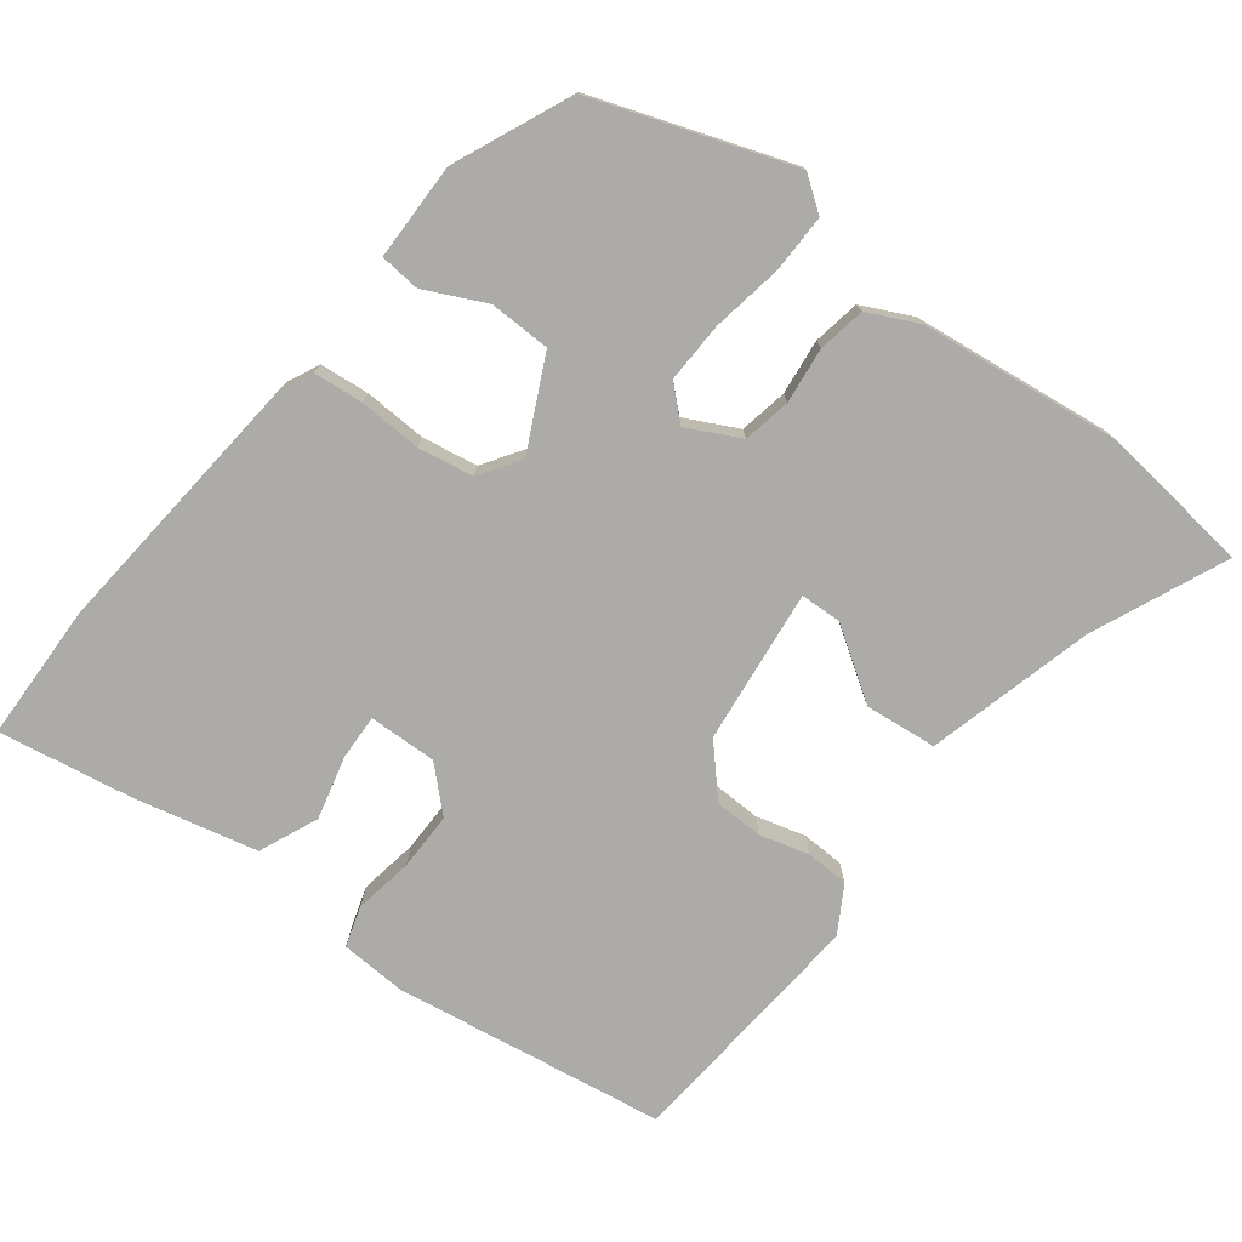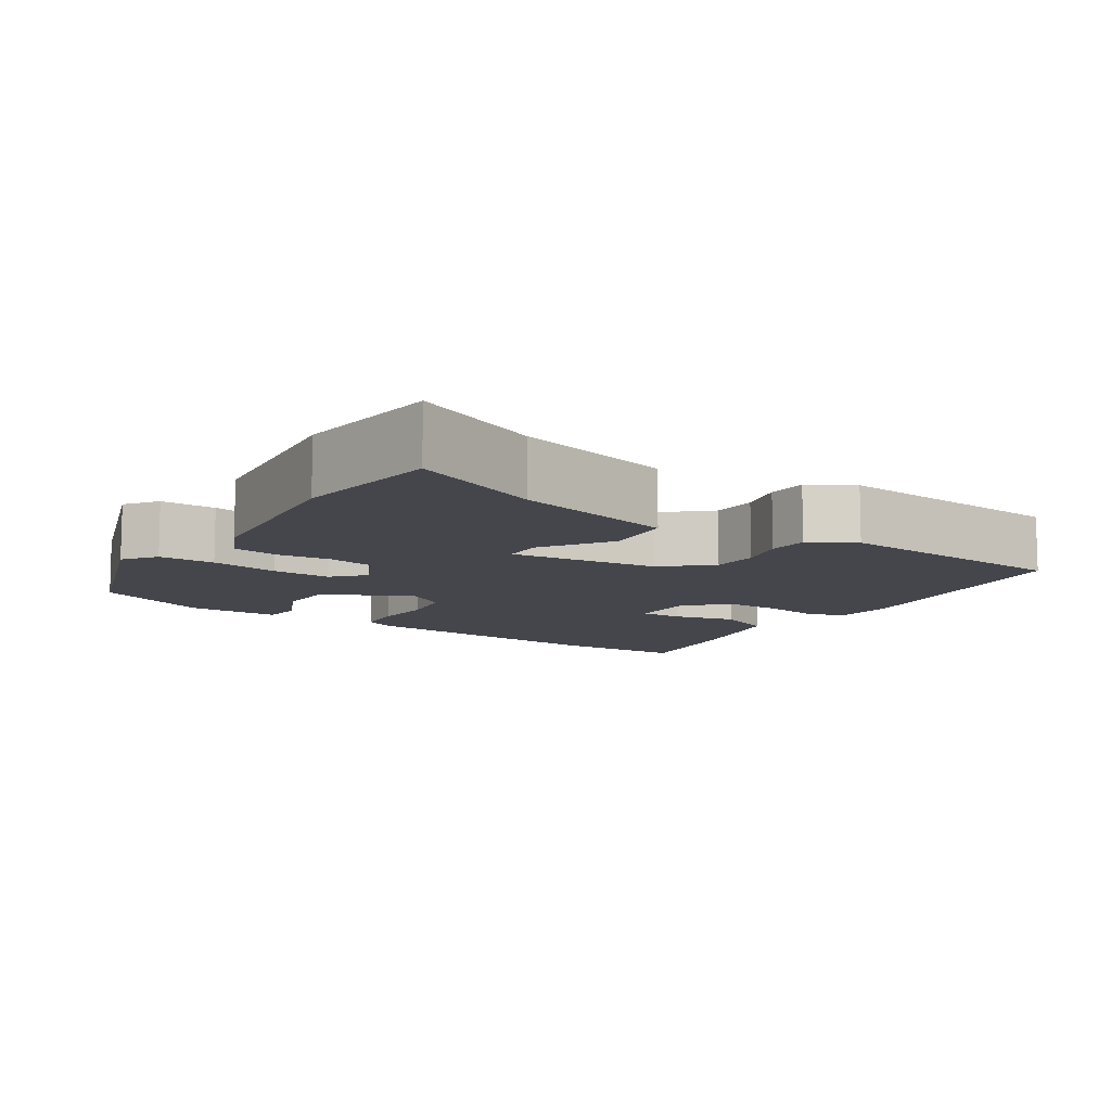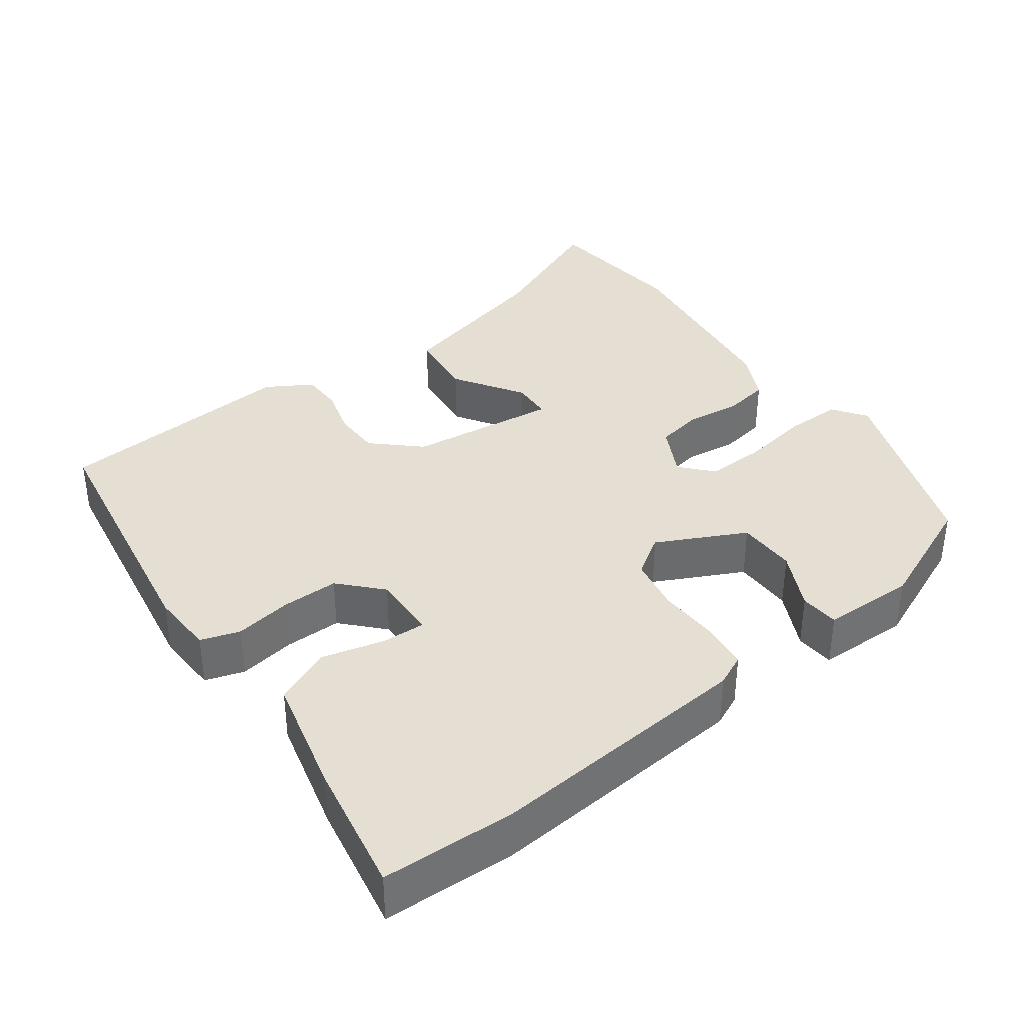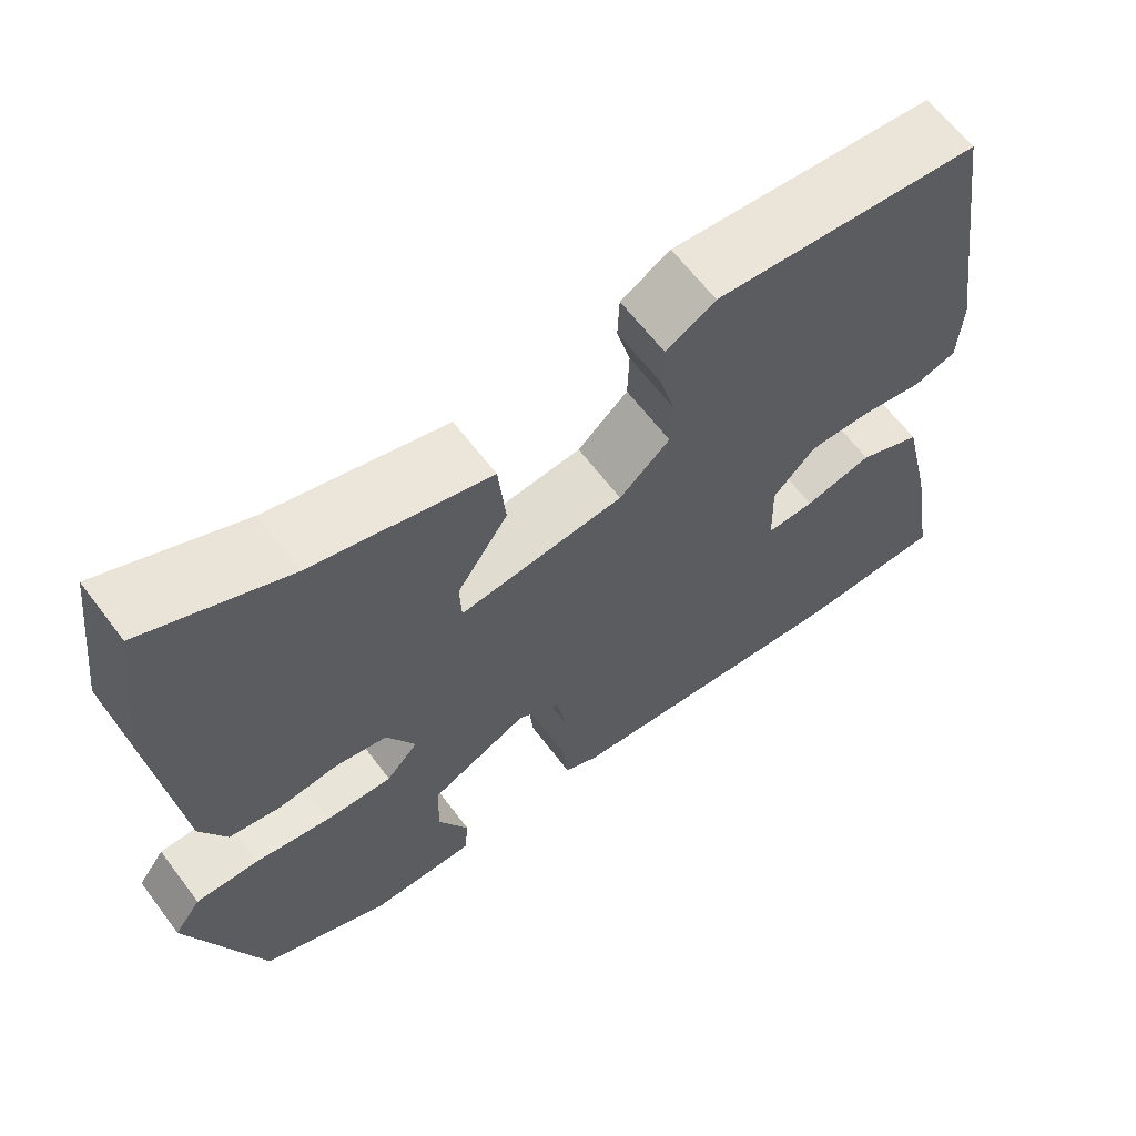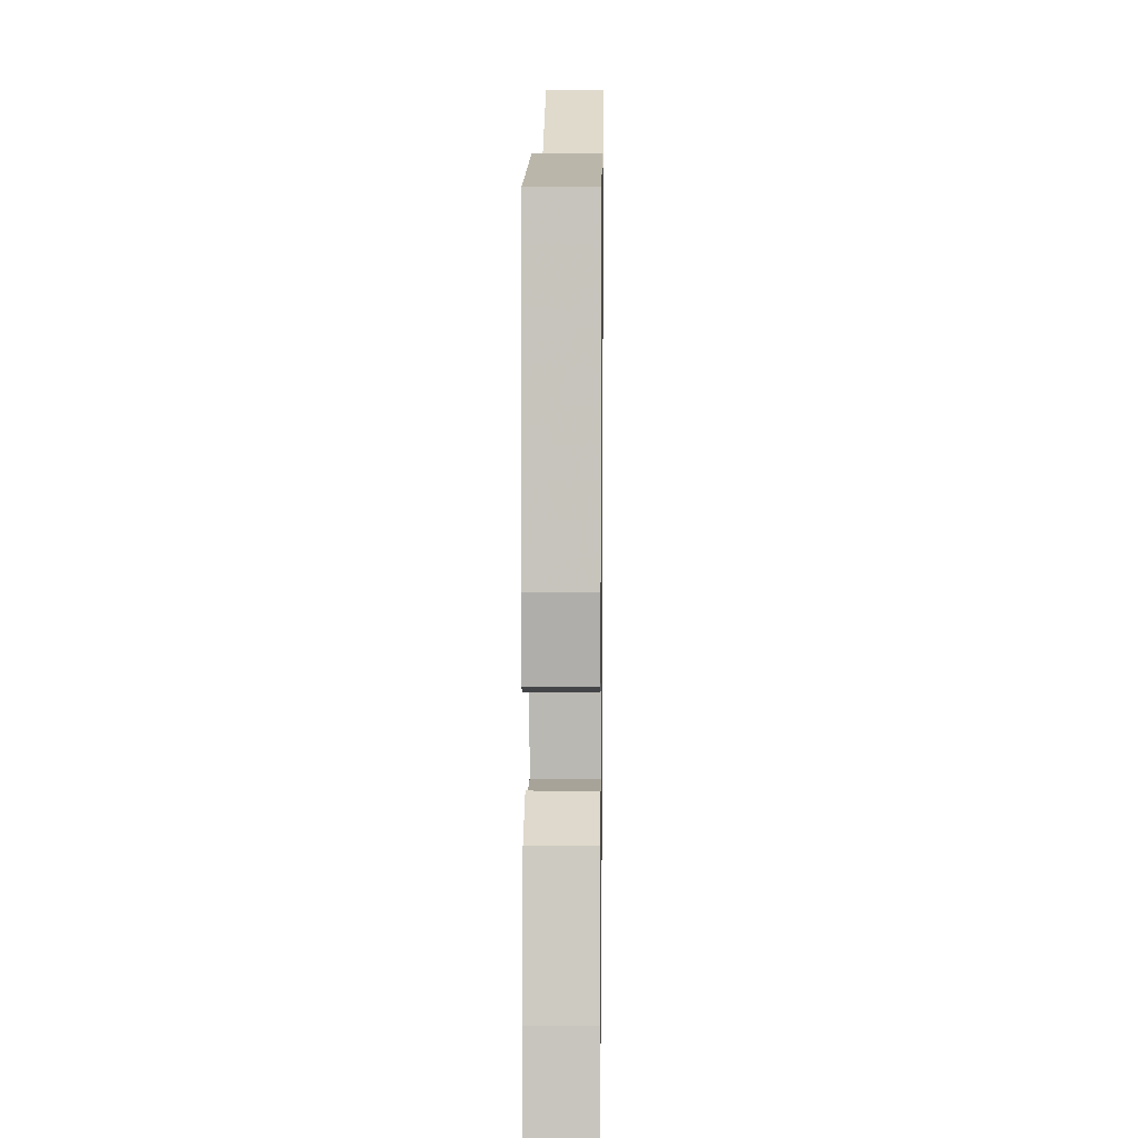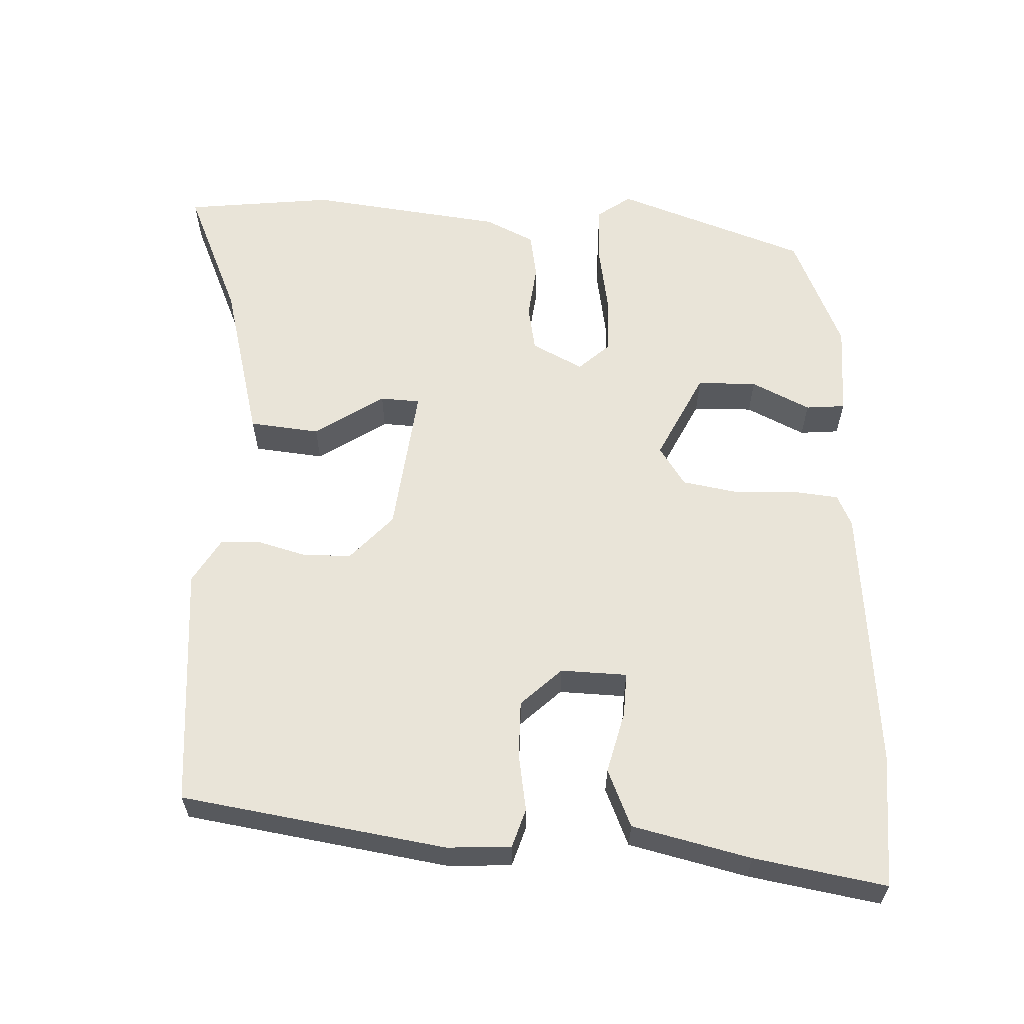
<metadata>
{"format":"obj","ext":"obj","renderer":"f3d","projection":"perspective","resolution":1024,"background":"white","views":[{"elev":-76.2,"azim":-127.2,"up":"+Y"},{"elev":-10.0,"azim":-33.2,"up":"+Y"},{"elev":37.2,"azim":144.4,"up":"+Y"},{"elev":63.4,"azim":-37.0,"up":"+Z"},{"elev":8.8,"azim":90.8,"up":"+Z"},{"elev":60.6,"azim":92.8,"up":"+Y"}]}
</metadata>
<code>
v -0.521 0.07 0.33
v -0.497 0.07 0.527
v -0.324 0.07 0.451
v -0.109 0.07 0.394
v -0.1 0.07 0.301
v -0.161 0.07 0.21
v -0.159 0.07 0.157
v 0.04 0.07 0.179
v 0.101 0.07 0.234
v 0.103 0.07 0.297
v 0.086 0.07 0.361
v 0.088 0.07 0.416
v 0.148 0.07 0.451
v 0.47 0.07 0.423
v 0.522 0.07 0.072
v 0.517 0.07 -0.013
v 0.465 0.07 -0.029
v 0.389 0.07 -0.016
v 0.314 0.07 -0.015
v 0.263 0.07 -0.068
v 0.265 0.07 -0.156
v 0.323 0.07 -0.154
v 0.405 0.07 -0.134
v 0.481 0.07 -0.167
v 0.517 0.07 -0.324
v 0.546 0.07 -0.499
v 0.368 0.07 -0.503
v 0.015 0.07 -0.469
v -0.027 0.07 -0.449
v -0.033 0.07 -0.385
v -0.029 0.07 -0.304
v -0.041 0.07 -0.232
v -0.093 0.07 -0.197
v -0.211 0.07 -0.254
v -0.213 0.07 -0.333
v -0.176 0.07 -0.411
v -0.181 0.07 -0.463
v -0.304 0.07 -0.464
v -0.458 0.07 -0.396
v -0.546 0.07 -0.142
v -0.514 0.07 -0.098
v -0.439 0.07 -0.099
v -0.348 0.07 -0.115
v -0.269 0.07 -0.118
v -0.231 0.07 -0.077
v -0.265 0.07 -0.009
v -0.327 0.07 0.003
v -0.399 0.07 -0.005
v -0.46 0.07 0.006
v -0.491 0.07 0.071
v -0.521 0 0.33
v -0.497 0 0.527
v -0.324 0 0.451
v -0.109 0 0.394
v -0.1 0 0.301
v -0.161 0 0.21
v -0.159 0 0.157
v 0.04 0 0.179
v 0.101 0 0.234
v 0.103 0 0.297
v 0.086 0 0.361
v 0.088 0 0.416
v 0.148 0 0.451
v 0.47 0 0.423
v 0.522 0 0.072
v 0.517 0 -0.013
v 0.465 0 -0.029
v 0.389 0 -0.016
v 0.314 0 -0.015
v 0.263 0 -0.068
v 0.265 0 -0.156
v 0.323 0 -0.154
v 0.405 0 -0.134
v 0.481 0 -0.167
v 0.517 0 -0.324
v 0.546 0 -0.499
v 0.368 0 -0.503
v 0.015 0 -0.469
v -0.027 0 -0.449
v -0.033 0 -0.385
v -0.029 0 -0.304
v -0.041 0 -0.232
v -0.093 0 -0.197
v -0.211 0 -0.254
v -0.213 0 -0.333
v -0.176 0 -0.411
v -0.181 0 -0.463
v -0.304 0 -0.464
v -0.458 0 -0.396
v -0.546 0 -0.142
v -0.514 0 -0.098
v -0.439 0 -0.099
v -0.348 0 -0.115
v -0.269 0 -0.118
v -0.231 0 -0.077
v -0.265 0 -0.009
v -0.327 0 0.003
v -0.399 0 -0.005
v -0.46 0 0.006
v -0.491 0 0.071
f 1 2 3
f 50 1 3
f 49 50 3
f 48 49 3
f 47 48 3
f 46 47 3 4
f 41 42 43
f 40 41 43
f 39 40 43
f 38 39 43
f 37 38 43
f 36 37 43
f 35 36 43
f 34 35 43 44
f 33 34 44 45
f 29 30 31
f 28 29 31
f 27 28 31
f 26 27 31
f 25 26 31
f 24 25 31
f 23 24 31
f 22 23 31
f 21 22 31 32
f 33 45 46
f 32 33 46
f 21 32 46
f 20 21 46
f 16 17 18
f 15 16 18
f 14 15 18
f 13 14 18
f 12 13 18
f 11 12 18
f 10 11 18
f 9 10 18 19
f 4 5 6
f 46 4 6
f 46 6 7
f 20 46 7 8
f 8 9 19 20
f 53 52 51
f 53 51 100
f 53 100 99
f 53 99 98
f 53 98 97
f 54 53 97 96
f 93 92 91
f 93 91 90
f 93 90 89
f 93 89 88
f 93 88 87
f 93 87 86
f 93 86 85
f 94 93 85 84
f 95 94 84 83
f 81 80 79
f 81 79 78
f 81 78 77
f 81 77 76
f 81 76 75
f 81 75 74
f 81 74 73
f 81 73 72
f 82 81 72 71
f 96 95 83
f 96 83 82
f 96 82 71
f 96 71 70
f 68 67 66
f 68 66 65
f 68 65 64
f 68 64 63
f 68 63 62
f 68 62 61
f 68 61 60
f 69 68 60 59
f 56 55 54
f 56 54 96
f 57 56 96
f 58 57 96 70
f 70 69 59 58
f 1 51 52 2
f 2 52 53 3
f 3 53 54 4
f 4 54 55 5
f 5 55 56 6
f 6 56 57 7
f 7 57 58 8
f 8 58 59 9
f 9 59 60 10
f 10 60 61 11
f 11 61 62 12
f 12 62 63 13
f 13 63 64 14
f 14 64 65 15
f 15 65 66 16
f 16 66 67 17
f 17 67 68 18
f 18 68 69 19
f 19 69 70 20
f 20 70 71 21
f 21 71 72 22
f 22 72 73 23
f 23 73 74 24
f 24 74 75 25
f 25 75 76 26
f 26 76 77 27
f 27 77 78 28
f 28 78 79 29
f 29 79 80 30
f 30 80 81 31
f 31 81 82 32
f 32 82 83 33
f 33 83 84 34
f 34 84 85 35
f 35 85 86 36
f 36 86 87 37
f 37 87 88 38
f 38 88 89 39
f 39 89 90 40
f 40 90 91 41
f 41 91 92 42
f 42 92 93 43
f 43 93 94 44
f 44 94 95 45
f 45 95 96 46
f 46 96 97 47
f 47 97 98 48
f 48 98 99 49
f 49 99 100 50
f 50 100 51 1

</code>
